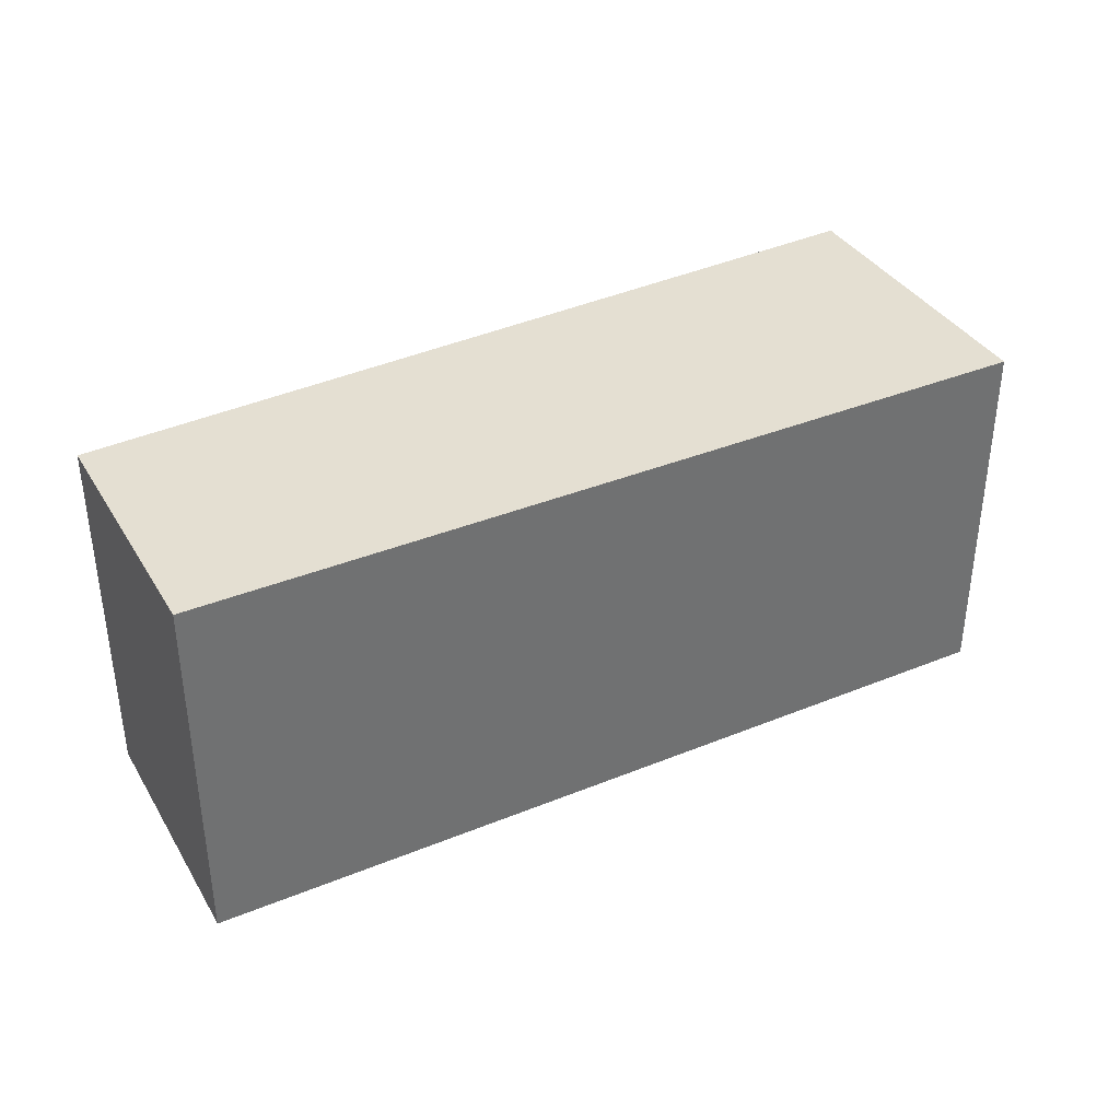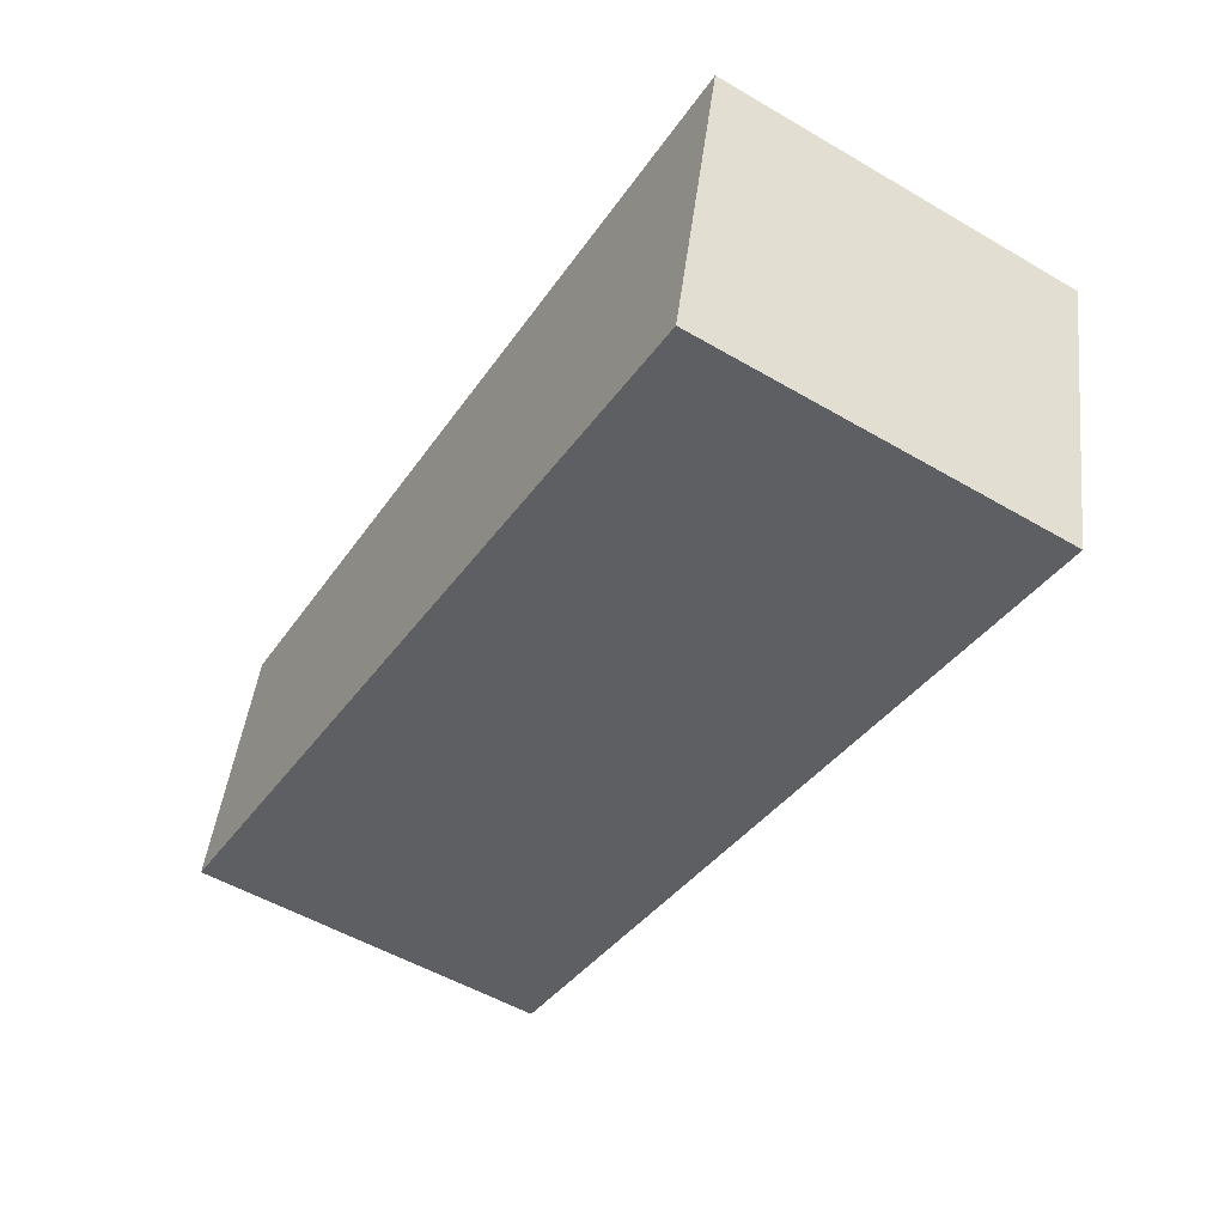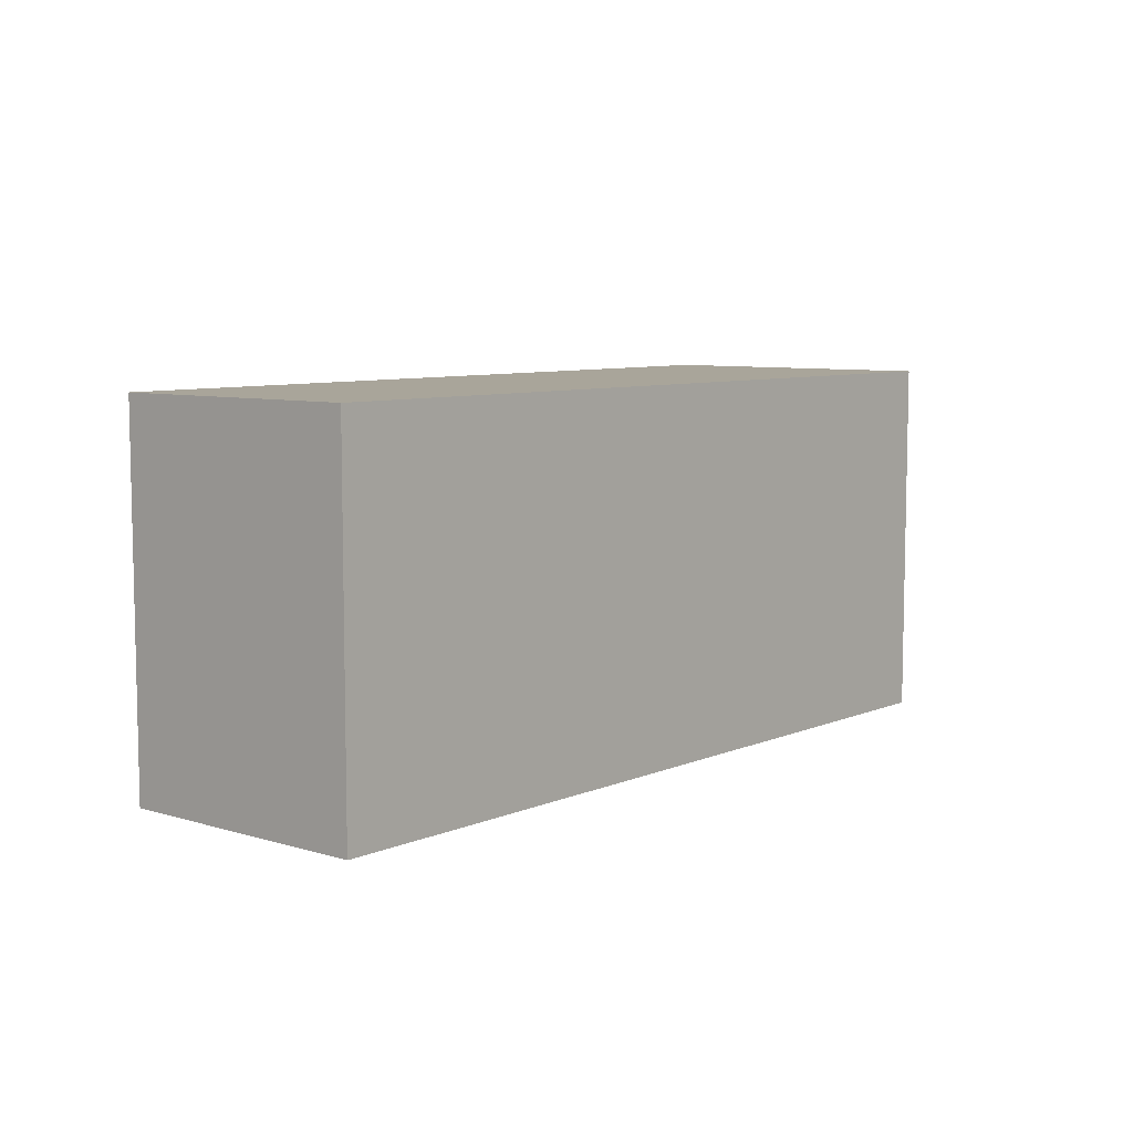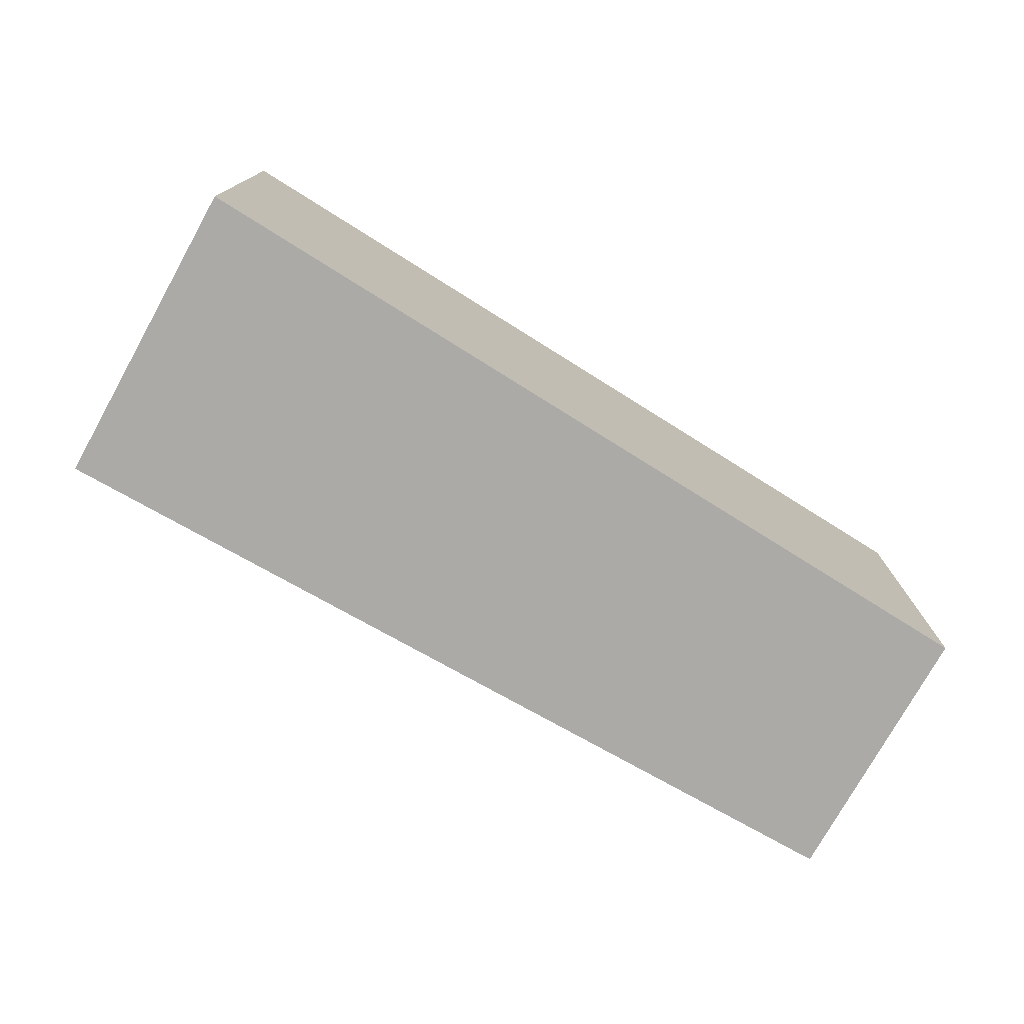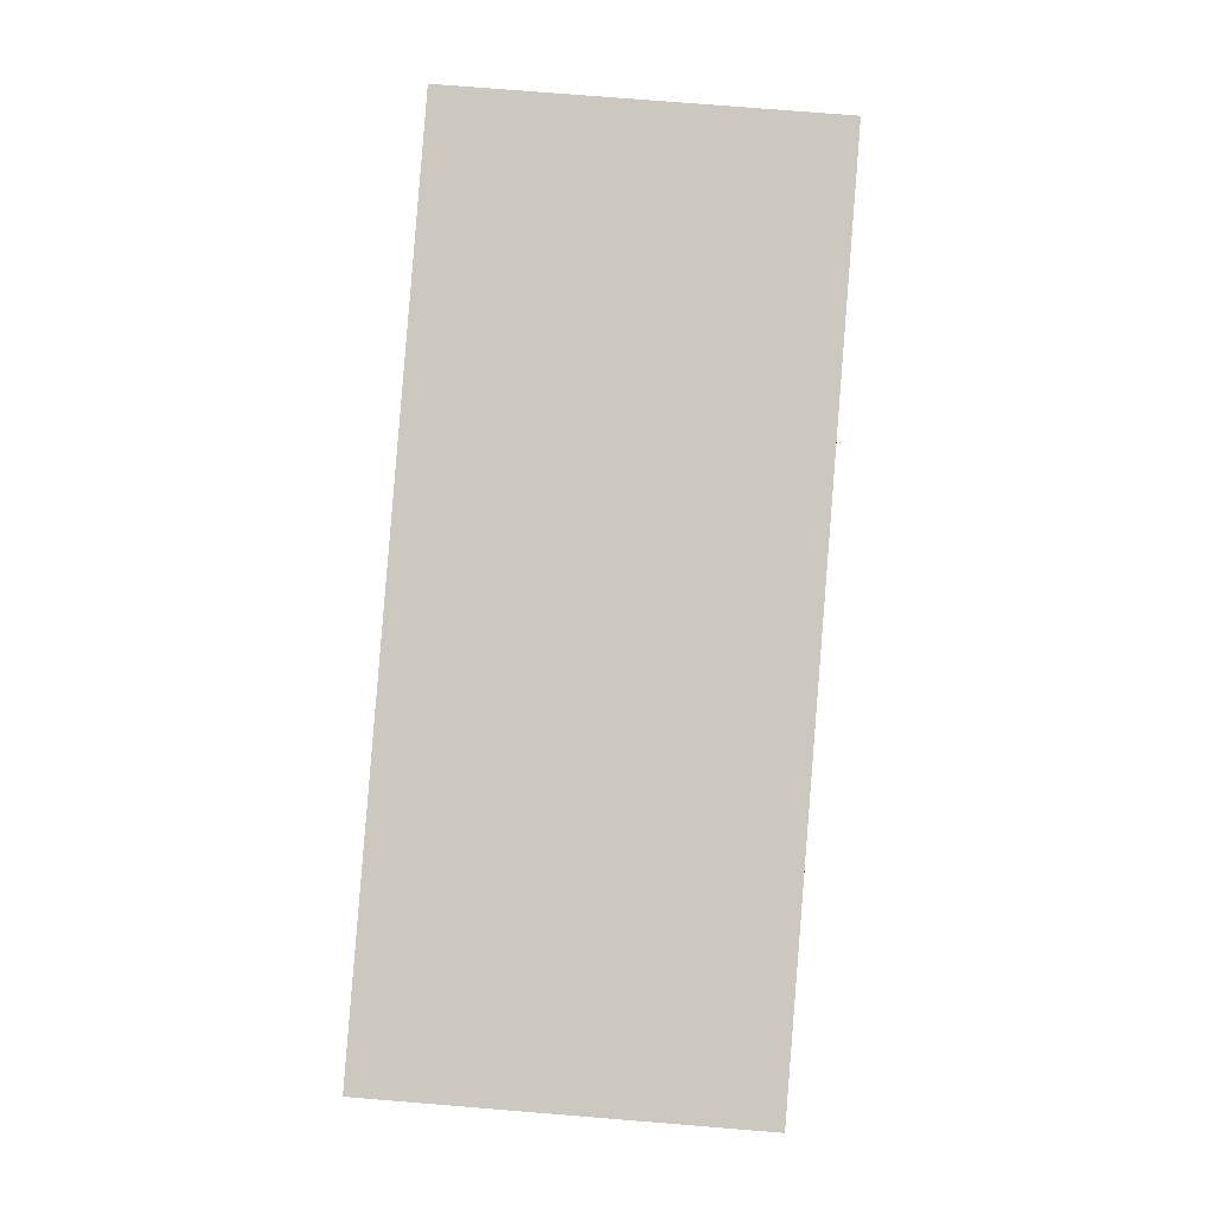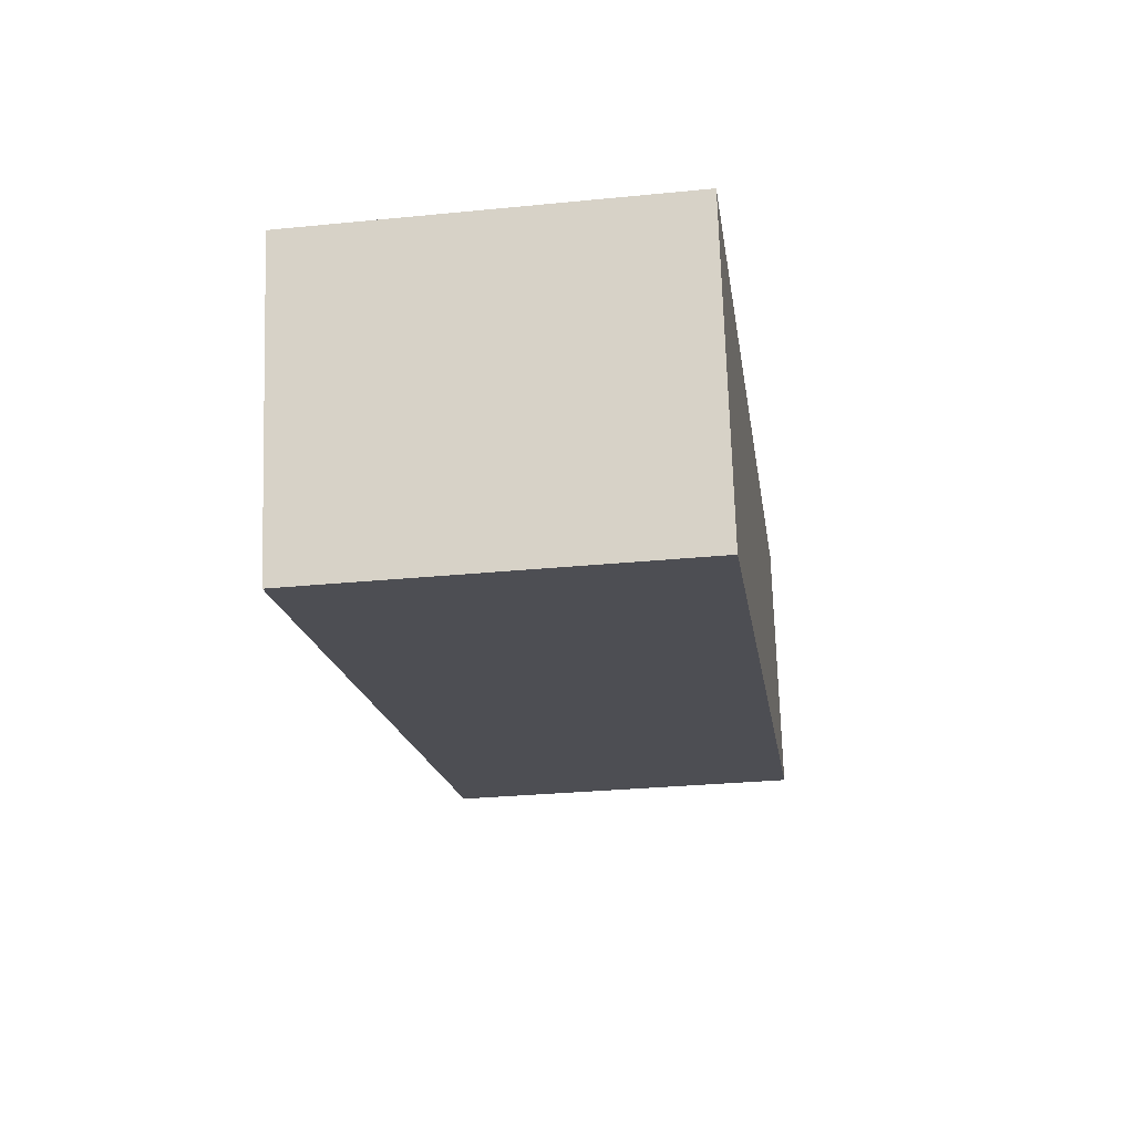
<metadata>
{"format":"obj","ext":"obj","renderer":"f3d","projection":"perspective","resolution":1024,"background":"white","views":[{"elev":37.0,"azim":139.2,"up":"+Y"},{"elev":-53.4,"azim":-121.9,"up":"+Z"},{"elev":7.5,"azim":117.2,"up":"+Y"},{"elev":-76.0,"azim":-42.3,"up":"+Y"},{"elev":76.9,"azim":-85.4,"up":"+Z"},{"elev":-30.3,"azim":-81.9,"up":"+Z"}]}
</metadata>
<code>
v  7.842 3.431 1.417
v  0.6509 3.431 -2.773
v  7.335e-05 3.431 -0.0001085
v  8.405 3.431 -0.9873
v  0.6509 1.698e-16 -2.773
v  7.842 -8.677e-17 1.417
v  0 0 0
v  8.405 6.045e-17 -0.9872
g defaultobject
f 1 2 3
f 2 1 4
f 5 6 7
f 6 5 8
f 3 6 1
f 6 3 7
f 1 8 4
f 8 1 6
f 2 8 5
f 8 2 4
f 3 5 7
f 5 3 2

</code>
